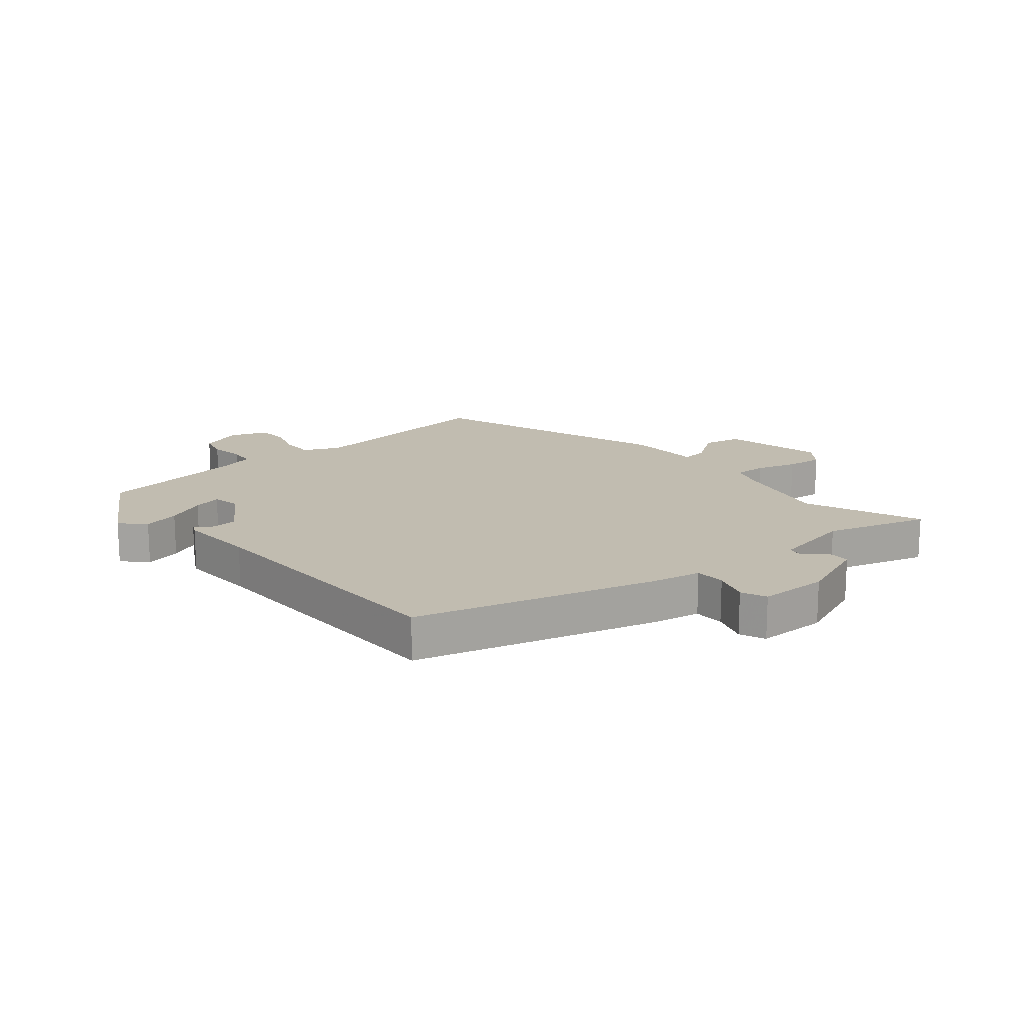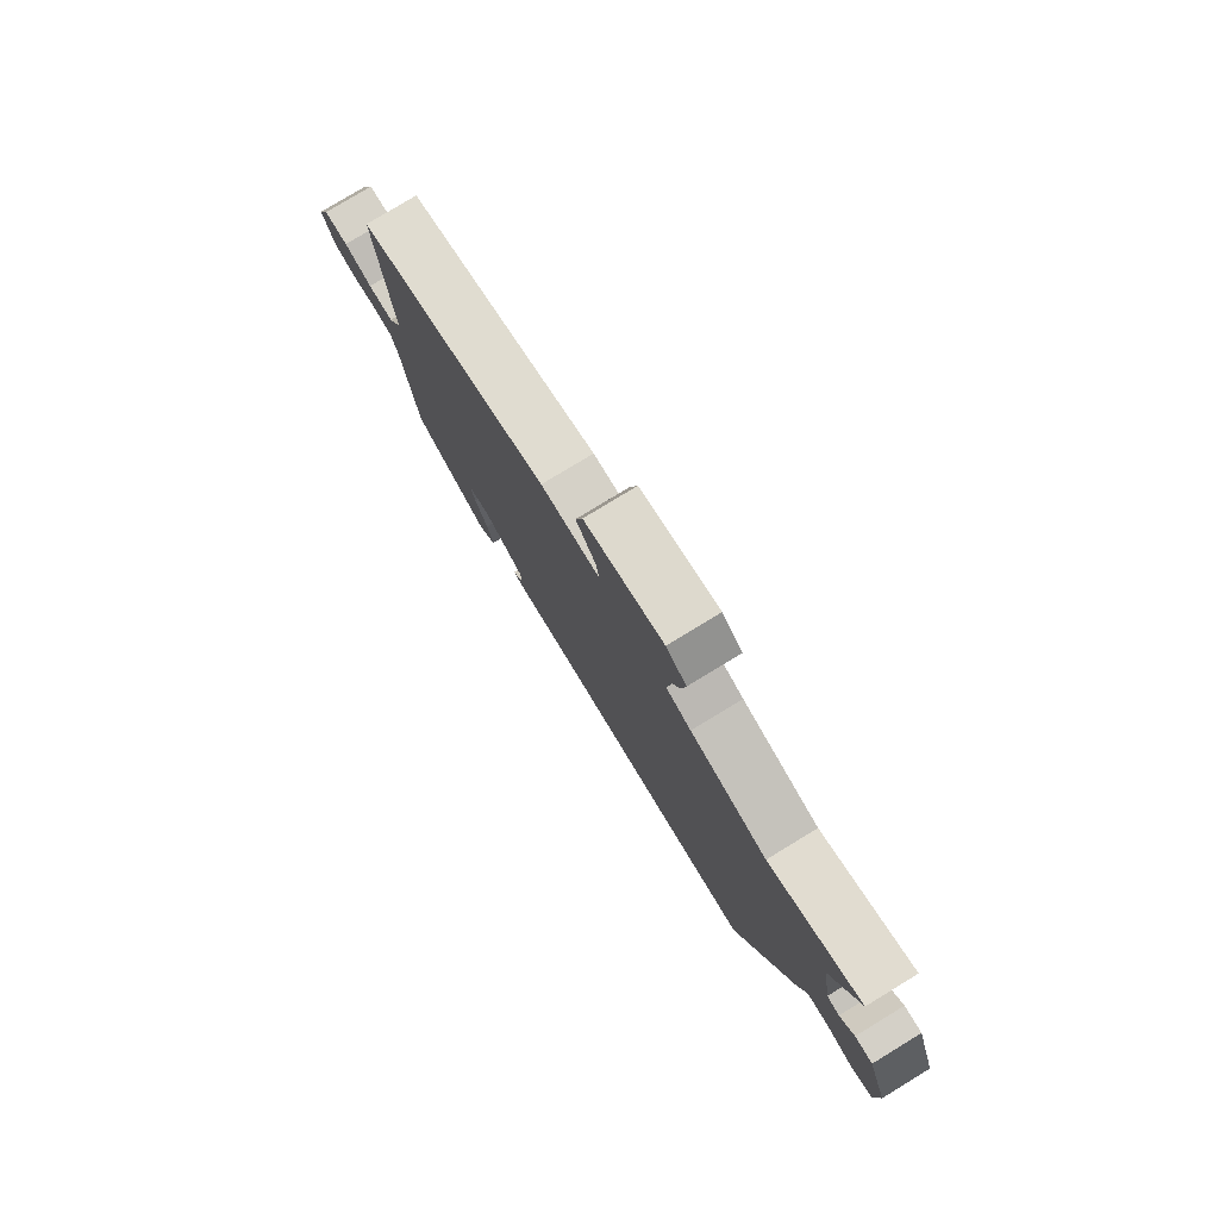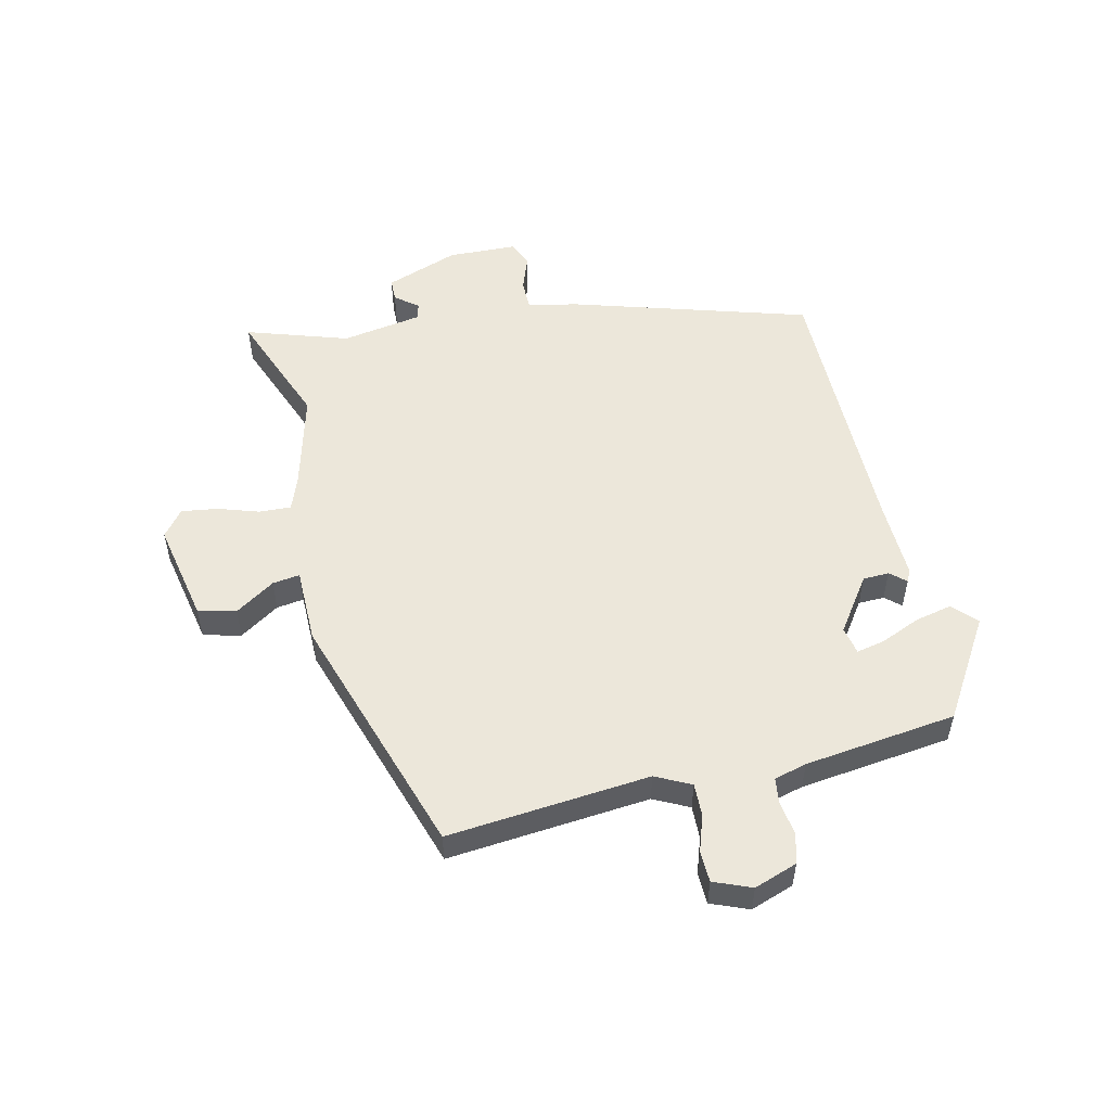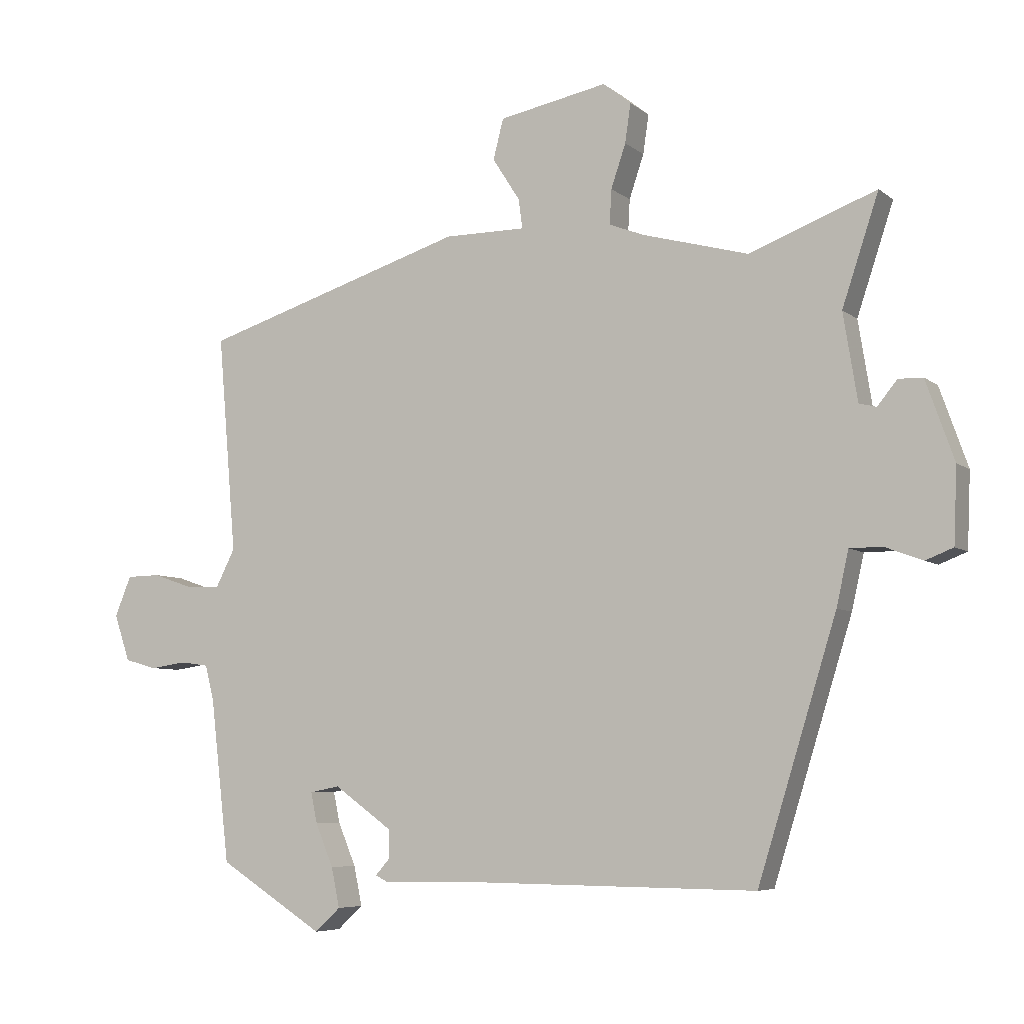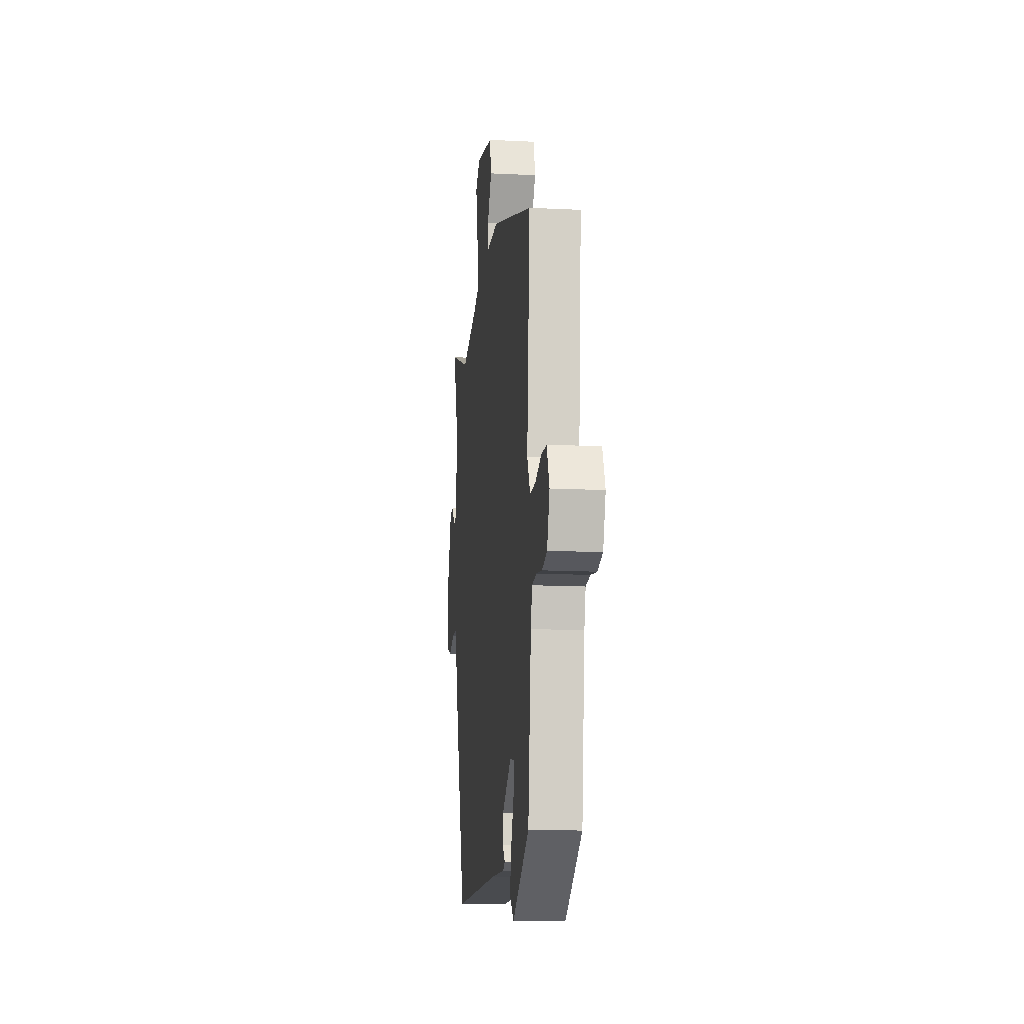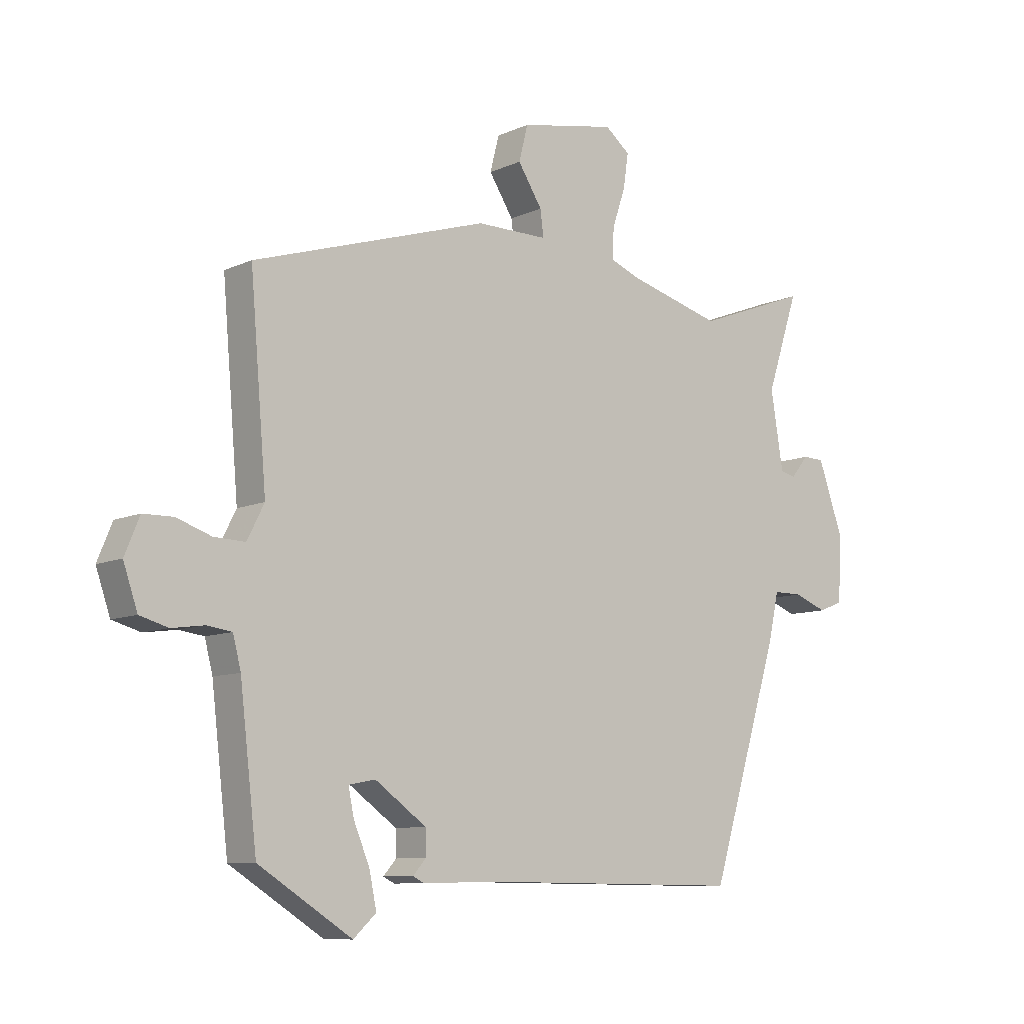
<metadata>
{"format":"obj","ext":"obj","renderer":"f3d","projection":"perspective","resolution":1024,"background":"white","views":[{"elev":16.6,"azim":-131.6,"up":"+Y"},{"elev":78.9,"azim":-121.3,"up":"+Z"},{"elev":53.2,"azim":76.5,"up":"+Y"},{"elev":-6.3,"azim":-154.0,"up":"+Z"},{"elev":-13.6,"azim":83.4,"up":"+Z"},{"elev":-9.2,"azim":139.7,"up":"+Z"}]}
</metadata>
<code>
v -0.593 0.07 0.535
v -0.394 0.07 0.46
v -0.228 0.07 0.505
v -0.174 0.07 0.526
v -0.177 0.07 0.58
v -0.2 0.07 0.648
v -0.209 0.07 0.709
v -0.165 0.07 0.744
v 0.005 0.07 0.711
v 0.021 0.07 0.648
v -0.022 0.07 0.581
v -0.028 0.07 0.535
v 0.099 0.07 0.535
v 0.515 0.07 0.404
v 0.486 0.07 0.063
v 0.516 0.07 0.004
v 0.571 0.07 0.006
v 0.632 0.07 0.027
v 0.685 0.07 0.026
v 0.711 0.07 -0.037
v 0.686 0.07 -0.11
v 0.636 0.07 -0.124
v 0.579 0.07 -0.116
v 0.535 0.07 -0.122
v 0.521 0.07 -0.177
v 0.491 0.07 -0.433
v 0.326 0.07 -0.537
v 0.286 0.07 -0.5
v 0.299 0.07 -0.438
v 0.327 0.07 -0.371
v 0.337 0.07 -0.323
v 0.29 0.07 -0.314
v 0.199 0.07 -0.379
v 0.198 0.07 -0.423
v 0.221 0.07 -0.449
v 0.201 0.07 -0.459
v 0.07 0.07 -0.456
v -0.398 0.07 -0.46
v -0.521 0.07 -0.063
v -0.54 0.07 0.022
v -0.591 0.07 0.022
v -0.65 0.07 0
v -0.693 0.07 0.017
v -0.698 0.07 0.134
v -0.654 0.07 0.258
v -0.616 0.07 0.259
v -0.585 0.07 0.221
v -0.558 0.07 0.228
v -0.536 0.07 0.364
v -0.593 0 0.535
v -0.394 0 0.46
v -0.228 0 0.505
v -0.174 0 0.526
v -0.177 0 0.58
v -0.2 0 0.648
v -0.209 0 0.709
v -0.165 0 0.744
v 0.005 0 0.711
v 0.021 0 0.648
v -0.022 0 0.581
v -0.028 0 0.535
v 0.099 0 0.535
v 0.515 0 0.404
v 0.486 0 0.063
v 0.516 0 0.004
v 0.571 0 0.006
v 0.632 0 0.027
v 0.685 0 0.026
v 0.711 0 -0.037
v 0.686 0 -0.11
v 0.636 0 -0.124
v 0.579 0 -0.116
v 0.535 0 -0.122
v 0.521 0 -0.177
v 0.491 0 -0.433
v 0.326 0 -0.537
v 0.286 0 -0.5
v 0.299 0 -0.438
v 0.327 0 -0.371
v 0.337 0 -0.323
v 0.29 0 -0.314
v 0.199 0 -0.379
v 0.198 0 -0.423
v 0.221 0 -0.449
v 0.201 0 -0.459
v 0.07 0 -0.456
v -0.398 0 -0.46
v -0.521 0 -0.063
v -0.54 0 0.022
v -0.591 0 0.022
v -0.65 0 0
v -0.693 0 0.017
v -0.698 0 0.134
v -0.654 0 0.258
v -0.616 0 0.259
v -0.585 0 0.221
v -0.558 0 0.228
v -0.536 0 0.364
f 45 46 47
f 44 45 47
f 43 44 47
f 42 43 47
f 41 42 47
f 40 41 47 48
f 40 48 49
f 39 40 49
f 38 39 49
f 37 38 49
f 36 37 49
f 35 36 49
f 34 35 49
f 28 29 30
f 27 28 30
f 26 27 30
f 25 26 30
f 24 25 30 31
f 21 22 23
f 20 21 23
f 19 20 23
f 18 19 23
f 17 18 23
f 16 17 23 24
f 24 31 32
f 16 24 32
f 15 16 32
f 15 32 33
f 14 15 33
f 13 14 33
f 12 13 33
f 9 10 11
f 8 9 11
f 7 8 11
f 6 7 11
f 5 6 11
f 49 1 2
f 34 49 2
f 33 34 2
f 4 5 11 12
f 3 4 12 33
f 2 3 33
f 96 95 94
f 96 94 93
f 96 93 92
f 96 92 91
f 96 91 90
f 97 96 90 89
f 98 97 89
f 98 89 88
f 98 88 87
f 98 87 86
f 98 86 85
f 98 85 84
f 98 84 83
f 79 78 77
f 79 77 76
f 79 76 75
f 79 75 74
f 80 79 74 73
f 72 71 70
f 72 70 69
f 72 69 68
f 72 68 67
f 72 67 66
f 73 72 66 65
f 81 80 73
f 81 73 65
f 81 65 64
f 82 81 64
f 82 64 63
f 82 63 62
f 82 62 61
f 60 59 58
f 60 58 57
f 60 57 56
f 60 56 55
f 60 55 54
f 51 50 98
f 51 98 83
f 51 83 82
f 61 60 54 53
f 82 61 53 52
f 82 52 51
f 1 50 51 2
f 2 51 52 3
f 3 52 53 4
f 4 53 54 5
f 5 54 55 6
f 6 55 56 7
f 7 56 57 8
f 8 57 58 9
f 9 58 59 10
f 10 59 60 11
f 11 60 61 12
f 12 61 62 13
f 13 62 63 14
f 14 63 64 15
f 15 64 65 16
f 16 65 66 17
f 17 66 67 18
f 18 67 68 19
f 19 68 69 20
f 20 69 70 21
f 21 70 71 22
f 22 71 72 23
f 23 72 73 24
f 24 73 74 25
f 25 74 75 26
f 26 75 76 27
f 27 76 77 28
f 28 77 78 29
f 29 78 79 30
f 30 79 80 31
f 31 80 81 32
f 32 81 82 33
f 33 82 83 34
f 34 83 84 35
f 35 84 85 36
f 36 85 86 37
f 37 86 87 38
f 38 87 88 39
f 39 88 89 40
f 40 89 90 41
f 41 90 91 42
f 42 91 92 43
f 43 92 93 44
f 44 93 94 45
f 45 94 95 46
f 46 95 96 47
f 47 96 97 48
f 48 97 98 49
f 49 98 50 1

</code>
